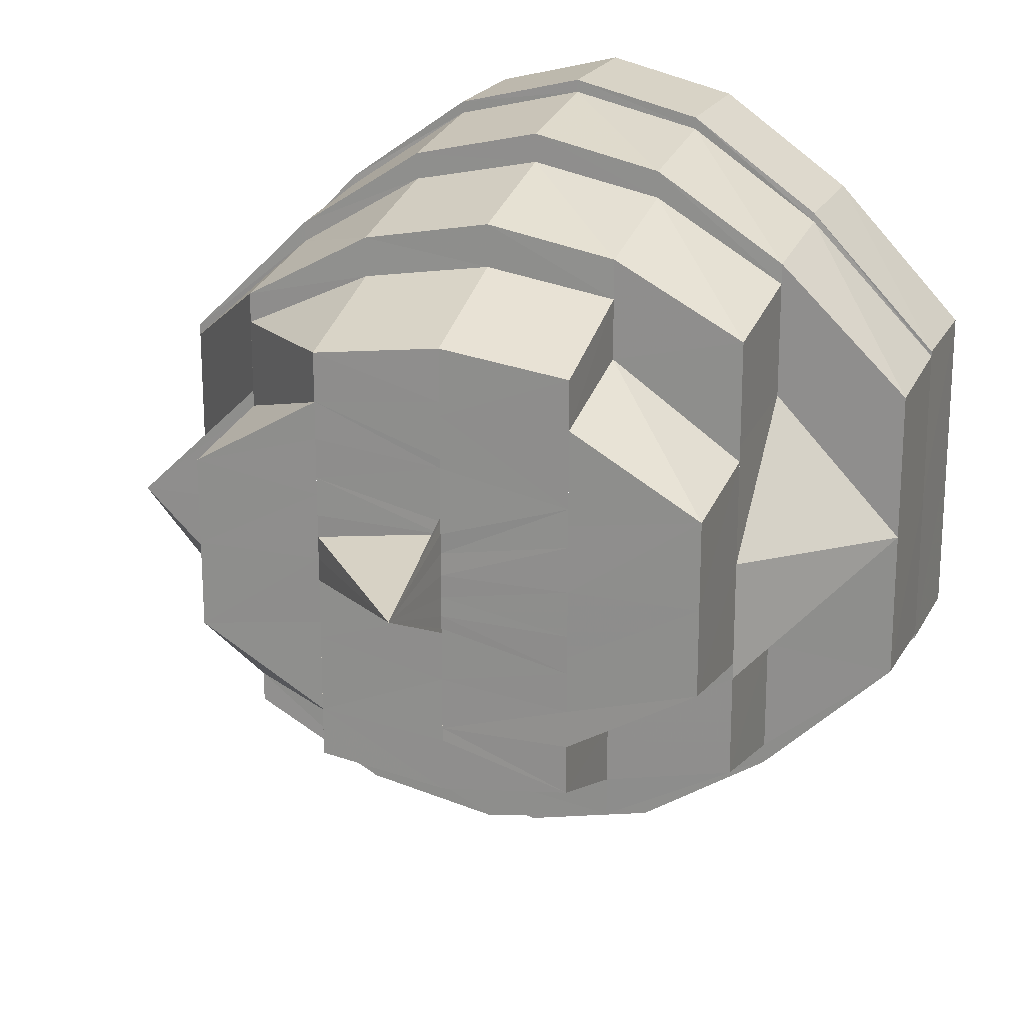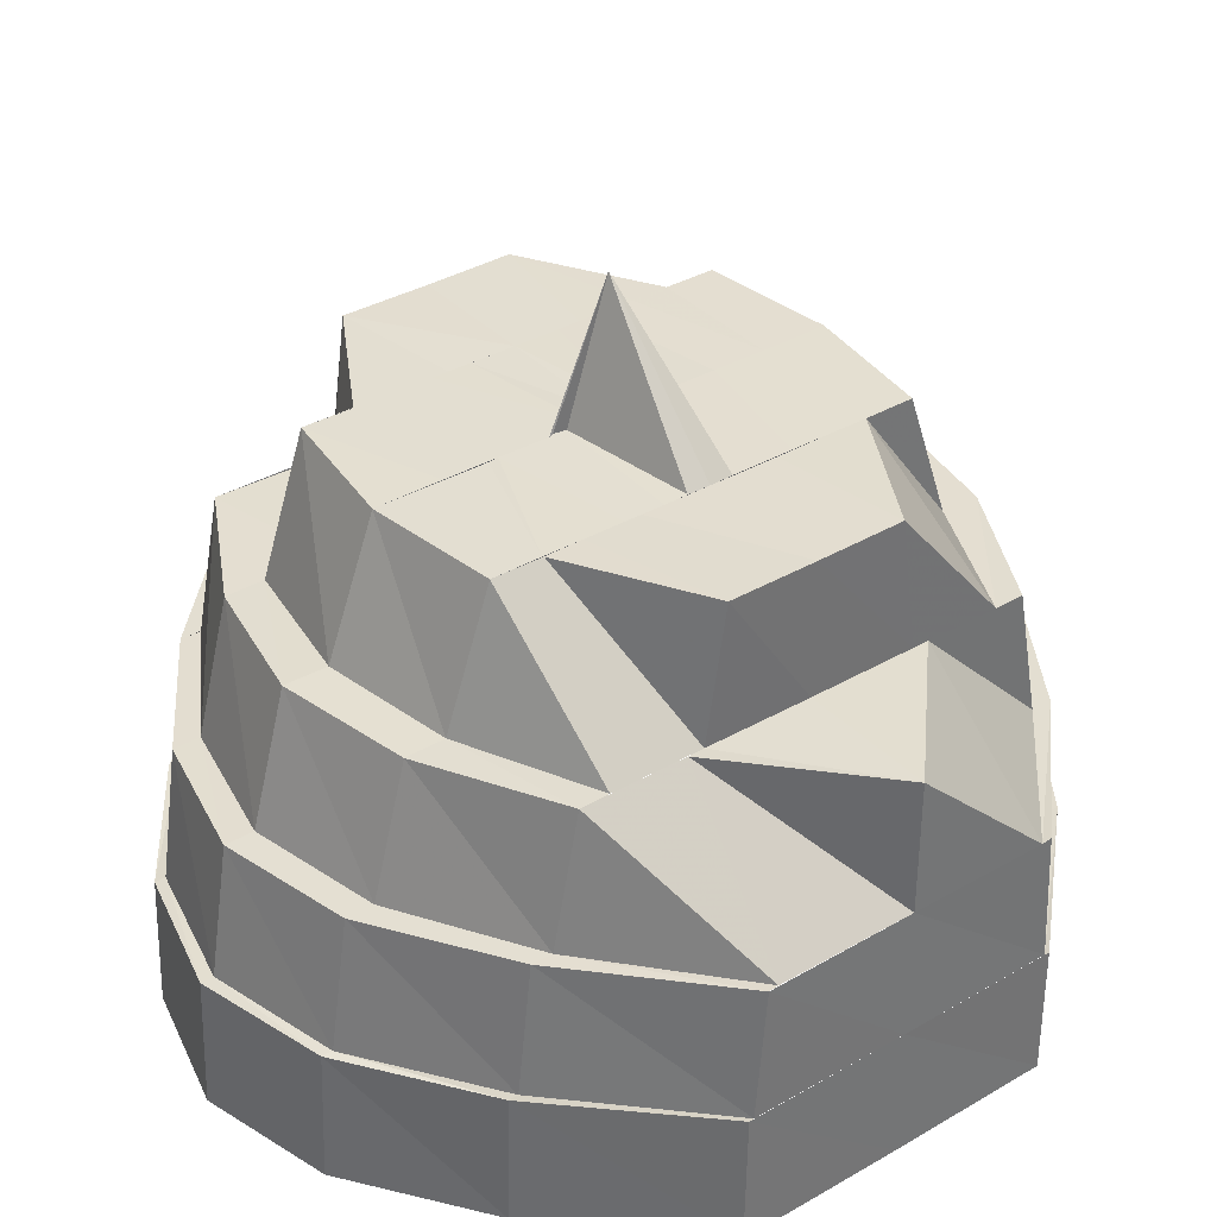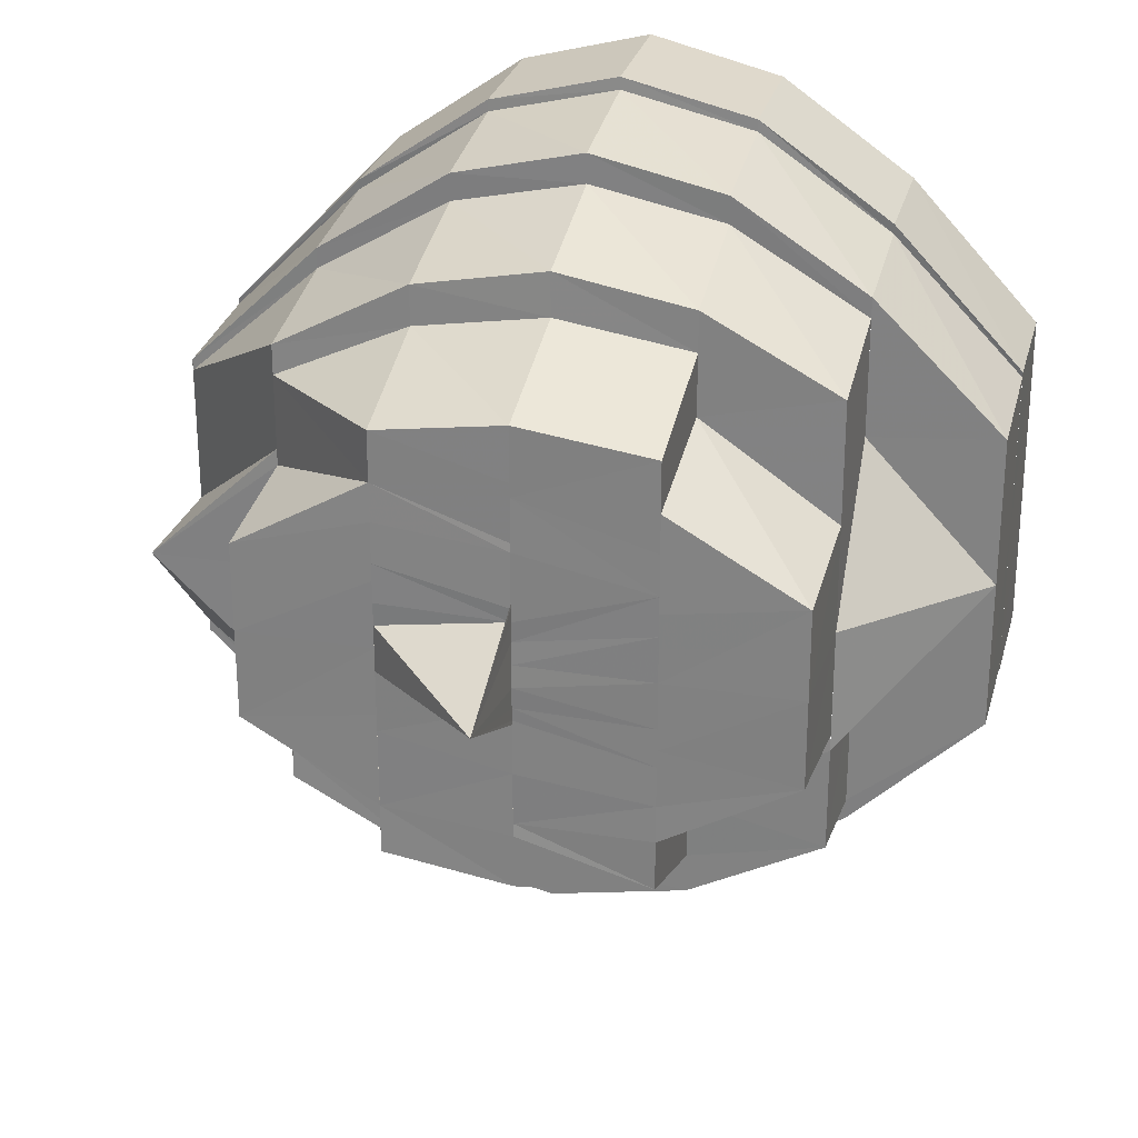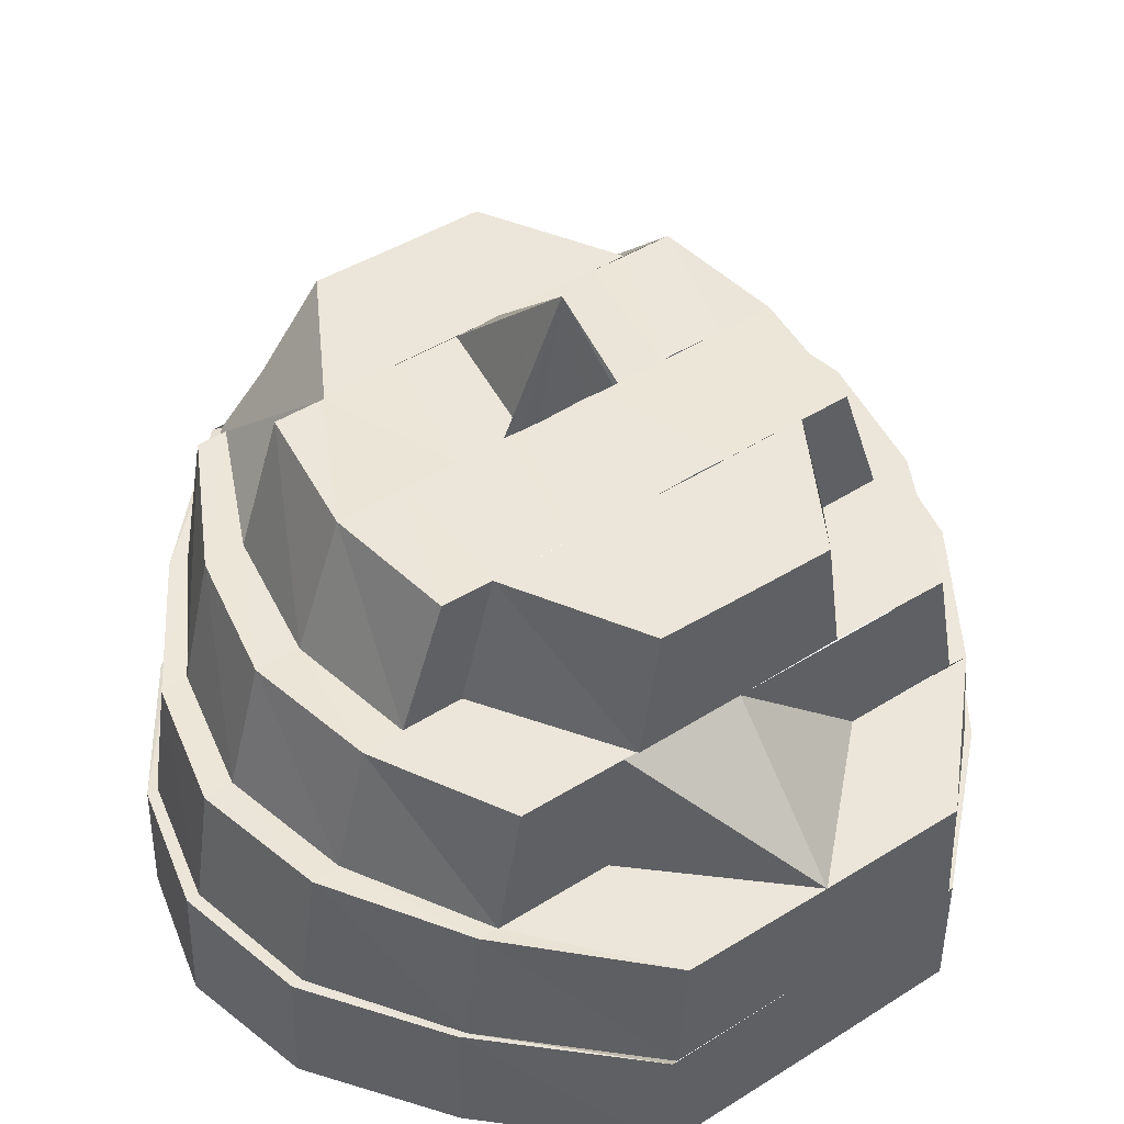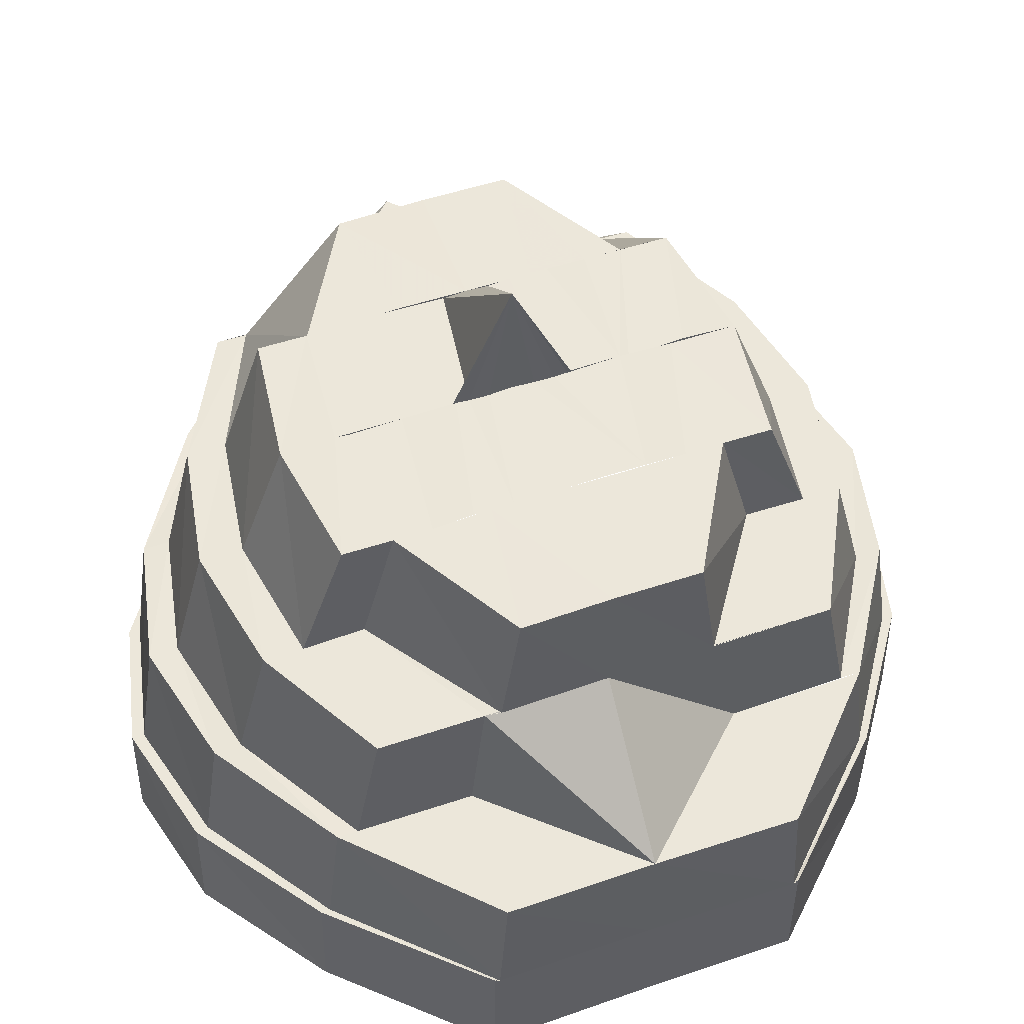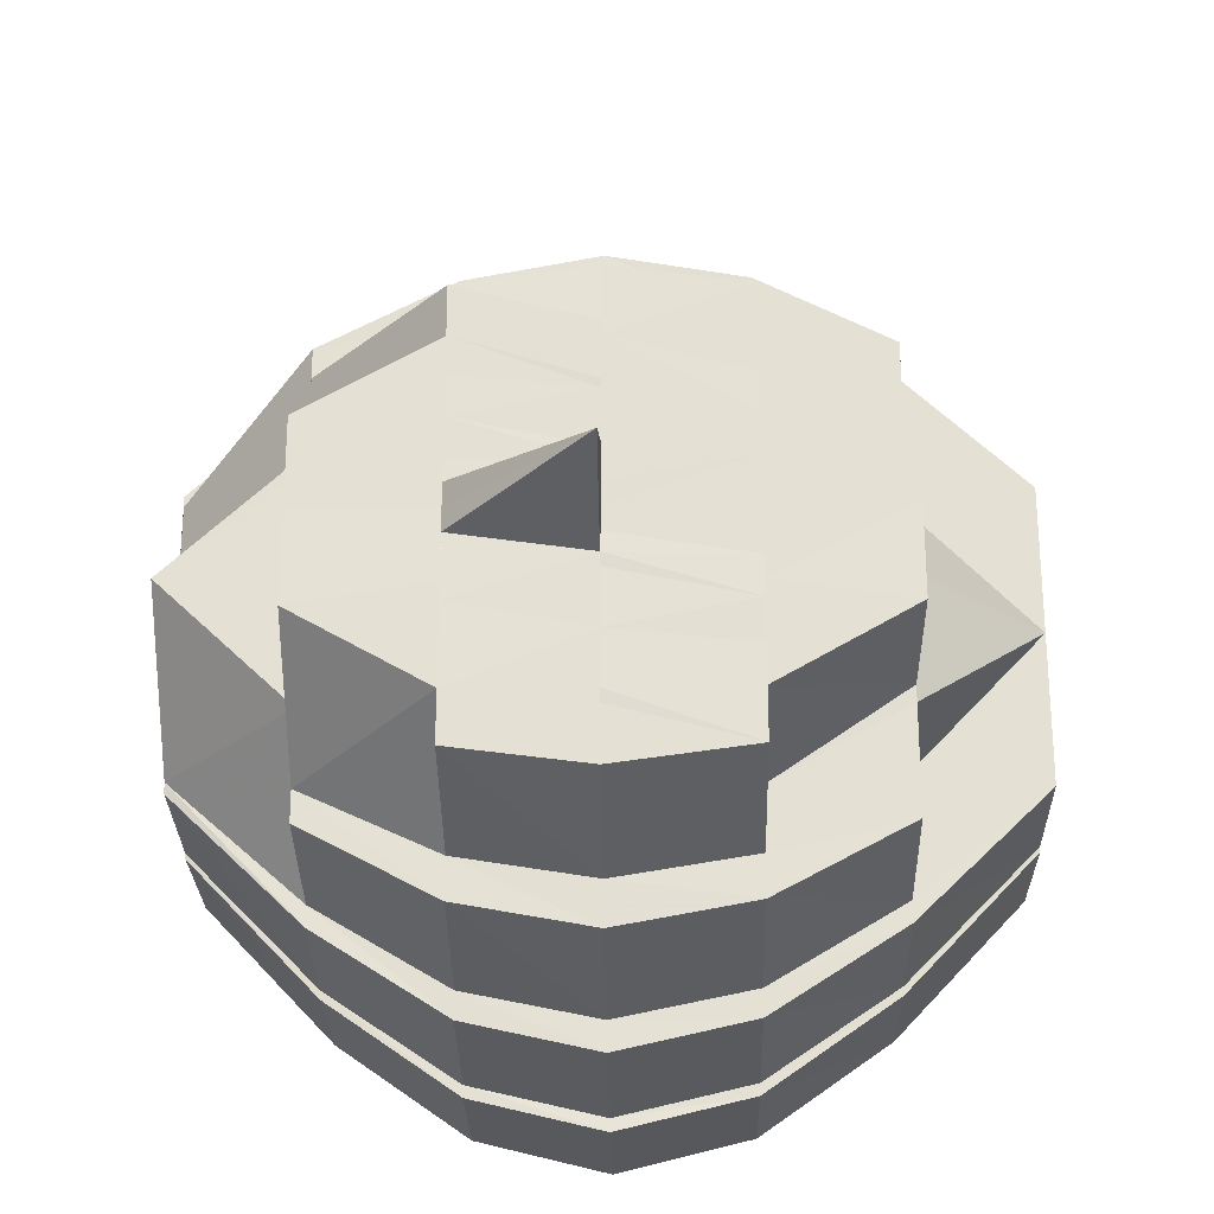
<metadata>
{"format":"obj","ext":"obj","renderer":"f3d","projection":"perspective","resolution":1024,"background":"white","views":[{"elev":19.6,"azim":-159.3,"up":"+Z"},{"elev":36.0,"azim":52.9,"up":"+Y"},{"elev":26.5,"azim":-165.7,"up":"+Z"},{"elev":47.4,"azim":-125.3,"up":"+Y"},{"elev":53.0,"azim":-110.1,"up":"+Y"},{"elev":-25.1,"azim":-178.7,"up":"+Z"}]}
</metadata>
<code>
o 1988
v 2229 1879 7.847
v 2229 1879 7.844
v 2229 1879 7.847
v 2229 1879 7.843
v 2229 1879 7.846
v 2229 1879 7.844
v 2229 1879 7.843
v 2229 1879 7.837
v 2229 1879 7.837
v 2229 1879 7.836
v 2229 1879 7.827
v 2229 1879 7.836
v 2229 1879 7.844
v 2229 1879 7.844
v 2229 1879 7.826
v 2229 1879 7.837
v 2229 1879 7.837
v 2229 1879 7.844
v 2229 1879 7.837
v 2229 1879 7.827
v 2229 1879 7.847
v 2229 1879 7.844
v 2229 1879 7.837
v 2229 1879 7.827
v 2229 1879 7.827
v 2229 1879 7.827
v 2229 1879 7.814
v 2229 1879 7.814
v 2229 1879 7.802
v 2229 1879 7.802
v 2229 1879 7.793
v 2229 1879 7.803
v 2229 1879 7.792
v 2229 1879 7.802
v 2229 1879 7.786
v 2229 1879 7.792
v 2229 1879 7.792
v 2229 1879 7.785
v 2229 1879 7.783
v 2229 1879 7.785
v 2229 1879 7.785
v 2229 1879 7.782
v 2229 1879 7.786
v 2229 1879 7.782
v 2229 1879 7.782
v 2229 1879 7.785
v 2229 1879 7.793
v 2229 1879 7.785
v 2229 1879 7.785
v 2229 1879 7.792
v 2229 1879 7.803
v 2229 1879 7.792
v 2229 1879 7.792
v 2229 1879 7.802
v 2229 1879 7.802
v 2229 1879 7.802
v 2229 1879 7.814
v 2229 1879 7.814
v 2229 1879 7.827
v 2229 1879 7.826
v 2229 1879 7.826
v 2229 1879 7.826
v 2229 1879 7.834
v 2229 1879 7.825
v 2229 1879 7.835
v 2229 1879 7.826
v 2229 1879 7.814
v 2229 1879 7.842
v 2229 1879 7.836
v 2229 1879 7.837
v 2229 1879 7.827
v 2229 1879 7.844
v 2229 1879 7.843
v 2229 1879 7.844
v 2229 1879 7.842
v 2229 1879 7.846
v 2229 1879 7.847
v 2229 1879 7.835
v 2229 1879 7.843
v 2229 1879 7.844
v 2229 1879 7.826
v 2229 1879 7.836
v 2229 1879 7.837
v 2229 1879 7.827
v 2229 1879 7.826
v 2229 1879 7.814
v 2229 1879 7.803
v 2229 1879 7.814
v 2229 1879 7.794
v 2229 1879 7.803
v 2229 1879 7.803
v 2229 1879 7.795
v 2229 1879 7.804
v 2229 1879 7.787
v 2229 1879 7.793
v 2229 1879 7.792
v 2229 1879 7.802
v 2229 1879 7.785
v 2229 1879 7.786
v 2229 1879 7.785
v 2229 1879 7.787
v 2229 1879 7.783
v 2229 1879 7.782
v 2229 1879 7.794
v 2229 1879 7.786
v 2229 1879 7.785
v 2229 1879 7.803
v 2229 1879 7.793
v 2229 1879 7.792
v 2229 1879 7.802
v 2229 1879 7.803
v 2229 1879 7.803
v 2229 1879 7.803
v 2229 1879 7.793
v 2229 1879 7.824
v 2229 1879 7.814
v 2229 1879 7.786
v 2229 1879 7.794
v 2229 1879 7.783
v 2229 1879 7.787
v 2229 1879 7.795
v 2229 1879 7.789
v 2229 1879 7.786
v 2229 1879 7.785
v 2229 1879 7.793
v 2229 1879 7.787
v 2229 1879 7.803
v 2229 1879 7.794
v 2229 1879 7.825
v 2229 1879 7.824
v 2229 1879 7.832
v 2229 1879 7.834
v 2229 1879 7.825
v 2229 1879 7.789
v 2229 1879 7.795
v 2229 1879 7.792
v 2229 1879 7.797
v 2229 1879 7.804
v 2229 1879 7.805
v 2229 1879 7.792
v 2229 1879 7.794
v 2229 1879 7.803
v 2229 1879 7.787
v 2229 1879 7.814
v 2229 1879 7.804
v 2229 1879 7.785
v 2229 1879 7.787
v 2229 1879 7.787
v 2229 1879 7.789
v 2229 1879 7.794
v 2229 1879 7.795
v 2229 1879 7.792
v 2229 1879 7.79
v 2229 1879 7.797
v 2229 1879 7.795
v 2229 1879 7.789
v 2229 1879 7.805
v 2229 1879 7.799
v 2229 1879 7.795
v 2229 1879 7.793
v 2229 1879 7.802
v 2229 1879 7.795
v 2229 1879 7.808
v 2229 1879 7.809
v 2229 1879 7.806
v 2229 1879 7.814
v 2229 1879 7.814
v 2229 1879 7.808
v 2229 1879 7.814
v 2229 1879 7.808
v 2229 1879 7.821
v 2229 1879 7.814
v 2229 1879 7.814
v 2229 1879 7.82
v 2229 1879 7.821
v 2229 1879 7.827
v 2229 1879 7.823
v 2229 1879 7.824
v 2229 1879 7.814
v 2229 1879 7.827
v 2229 1879 7.824
v 2229 1879 7.821
v 2229 1879 7.823
v 2229 1879 7.814
v 2229 1879 7.83
v 2229 1879 7.827
v 2229 1879 7.831
v 2229 1879 7.834
v 2229 1879 7.837
v 2229 1879 7.832
v 2229 1879 7.832
v 2229 1879 7.828
v 2229 1879 7.827
v 2229 1879 7.824
v 2229 1879 7.823
v 2229 1879 7.821
v 2229 1879 7.819
v 2229 1879 7.819
v 2229 1879 7.818
v 2229 1879 7.818
v 2229 1879 7.818
v 2229 1879 7.816
v 2229 1879 7.814
v 2229 1879 7.821
v 2229 1879 7.816
v 2229 1879 7.827
v 2229 1879 7.824
v 2229 1879 7.831
v 2229 1879 7.836
v 2229 1879 7.837
v 2229 1879 7.818
v 2229 1879 7.816
v 2229 1879 7.814
v 2229 1879 7.834
v 2229 1879 7.831
v 2229 1879 7.814
v 2229 1879 7.814
v 2229 1879 7.813
v 2229 1879 7.811
v 2229 1879 7.811
v 2229 1879 7.813
v 2229 1879 7.81
v 2229 1879 7.808
v 2229 1879 7.811
v 2229 1879 7.814
v 2229 1879 7.821
v 2229 1879 7.808
v 2229 1879 7.809
v 2229 1879 7.814
v 2229 1879 7.821
v 2229 1879 7.82
v 2229 1879 7.827
v 2229 1879 7.823
v 2229 1879 7.83
v 2229 1879 7.83
v 2229 1879 7.834
v 2229 1879 7.831
v 2229 1879 7.834
v 2229 1879 7.805
v 2229 1879 7.808
v 2229 1879 7.802
v 2229 1879 7.798
v 2229 1879 7.802
v 2229 1879 7.802
v 2229 1879 7.806
v 2229 1879 7.81
v 2229 1879 7.801
v 2229 1879 7.798
v 2229 1879 7.802
v 2229 1879 7.797
v 2229 1879 7.808
v 2229 1879 7.813
v 2229 1879 7.811
v 2229 1879 7.814
v 2229 1879 7.795
v 2229 1879 7.798
v 2229 1879 7.816
v 2229 1879 7.818
v 2229 1879 7.798
v 2229 1879 7.802
v 2229 1879 7.795
v 2229 1879 7.798
v 2229 1879 7.792
v 2229 1879 7.797
v 2229 1879 7.805
v 2229 1879 7.799
v 2229 1879 7.814
v 2229 1879 7.814
v 2229 1879 7.813
v 2229 1879 7.811
v 2229 1879 7.81
v 2229 1879 7.814
v 2229 1879 7.81
v 2229 1879 7.819
v 2229 1879 7.819
v 2229 1879 7.818
v 2229 1879 7.81
v 2229 1879 7.811
v 2229 1879 7.81
v 2229 1879 7.819
v 2229 1879 7.819
v 2229 1879 7.846
v 2229 1879 7.843
v 2229 1879 7.844
v 2229 1879 7.836
v 2229 1879 7.842
v 2229 1879 7.826
v 2229 1879 7.835
v 2229 1879 7.843
v 2229 1879 7.842
v 2229 1879 7.834
v 2229 1879 7.84
v 2229 1879 7.836
v 2229 1879 7.835
v 2229 1879 7.826
v 2229 1879 7.826
v 2229 1879 7.84
v 2229 1879 7.834
v 2229 1879 7.837
v 2229 1879 7.832
v 2229 1879 7.835
v 2229 1879 7.826
v 2229 1879 7.842
v 2229 1879 7.839
v 2229 1879 7.837
v 2229 1879 7.842
v 2229 1879 7.844
v 2229 1879 7.84
v 2229 1879 7.842
v 2229 1879 7.832
v 2229 1879 7.834
v 2229 1879 7.84
v 2229 1879 7.823
v 2229 1879 7.83
v 2229 1879 7.835
v 2229 1879 7.834
v 2229 1879 7.824
v 2229 1879 7.825
v 2229 1879 7.826
v 2229 1879 7.814
v 2229 1879 7.814
v 2229 1879 7.805
v 2229 1879 7.804
v 2229 1879 7.795
v 2229 1879 7.797
v 2229 1879 7.795
v 2229 1879 7.799
v 2229 1879 7.823
v 2229 1879 7.814
v 2229 1879 7.821
v 2229 1879 7.808
v 2229 1879 7.806
v 2229 1879 7.802
v 2229 1879 7.798
v 2229 1879 7.795
v 2229 1879 7.799
v 2229 1879 7.803
v 2229 1879 7.804
v 2229 1879 7.814
v 2229 1879 7.823
v 2229 1879 7.814
v 2229 1879 7.802
v 2229 1879 7.795
v 2229 1879 7.798
f 1 2 3
f 4 3 5
f 5 6 7
f 2 8 6
f 7 9 10
f 8 11 9
f 12 13 4
f 14 1 13
f 15 16 12
f 17 14 16
f 18 8 19
f 19 11 20
f 21 2 18
f 22 1 21
f 23 14 22
f 24 17 23
f 25 17 26
f 27 25 26
f 28 25 27
f 29 28 27
f 30 28 29
f 31 29 32
f 33 30 34
f 35 36 31
f 37 30 36
f 38 37 33
f 39 40 35
f 41 37 40
f 42 41 38
f 43 44 39
f 45 41 44
f 46 45 42
f 47 48 43
f 49 45 48
f 50 49 46
f 51 52 47
f 53 49 52
f 54 53 50
f 55 53 56
f 57 55 56
f 58 55 57
f 59 58 57
f 11 58 59
f 10 59 60
f 61 57 62
f 63 62 64
f 65 61 66
f 62 57 67
f 68 69 65
f 70 71 69
f 72 73 68
f 74 70 73
f 75 76 72
f 77 74 76
f 78 79 75
f 80 77 79
f 81 82 78
f 83 80 82
f 84 83 85
f 86 85 81
f 87 27 86
f 27 85 88
f 89 90 87
f 90 27 91
f 92 91 93
f 94 95 89
f 96 97 95
f 98 99 94
f 100 96 99
f 101 102 98
f 103 100 102
f 104 105 101
f 106 103 105
f 107 108 104
f 109 106 108
f 110 109 111
f 57 111 67
f 67 111 112
f 113 114 112
f 115 67 116
f 114 117 118
f 117 119 120
f 121 120 122
f 119 123 124
f 123 125 126
f 125 127 128
f 129 67 130
f 131 129 130
f 132 133 131
f 134 128 135
f 136 135 137
f 137 138 139
f 134 135 140
f 141 142 135
f 143 141 134
f 142 144 145
f 146 143 147
f 147 126 134
f 148 146 149
f 149 124 147
f 150 148 151
f 149 147 152
f 147 134 153
f 152 147 153
f 153 134 140
f 154 149 152
f 155 156 154
f 157 151 154
f 154 152 158
f 152 153 159
f 158 152 159
f 159 153 160
f 153 140 160
f 158 159 161
f 160 140 162
f 163 158 161
f 163 161 164
f 165 158 163
f 166 163 164
f 167 165 168
f 169 170 166
f 171 172 167
f 172 165 173
f 174 173 166
f 175 169 174
f 176 177 171
f 178 179 177
f 180 175 181
f 181 182 174
f 183 184 182
f 185 177 186
f 187 185 186
f 188 185 187
f 188 131 185
f 189 190 188
f 191 188 187
f 191 187 192
f 192 187 193
f 192 193 194
f 194 193 195
f 193 181 195
f 195 181 196
f 195 196 197
f 198 196 199
f 196 200 201
f 201 200 202
f 199 202 203
f 204 195 201
f 205 204 199
f 204 206 195
f 207 206 204
f 207 208 206
f 208 191 206
f 208 209 191
f 209 188 191
f 209 210 188
f 211 204 212
f 213 211 205
f 214 209 215
f 216 211 217
f 218 216 213
f 219 220 218
f 220 216 221
f 222 223 219
f 223 220 224
f 225 226 216
f 227 225 228
f 228 229 216
f 216 230 231
f 230 232 231
f 233 234 230
f 230 235 232
f 232 236 237
f 235 238 232
f 239 240 228
f 241 227 239
f 242 241 243
f 243 244 239
f 243 239 245
f 245 239 223
f 245 223 246
f 247 248 243
f 249 247 245
f 250 248 247
f 249 250 247
f 251 249 245
f 251 245 224
f 252 251 224
f 252 253 254
f 250 255 256
f 257 258 254
f 259 250 260
f 261 160 259
f 262 160 250
f 160 162 250
f 263 264 162
f 264 265 266
f 267 257 268
f 269 267 268
f 270 269 203
f 202 166 268
f 166 252 268
f 270 271 272
f 273 271 272
f 274 275 272
f 276 275 272
f 277 278 272
f 277 279 272
f 280 281 272
f 280 258 272
f 282 283 284
f 283 285 286
f 285 287 288
f 289 282 290
f 291 290 292
f 293 289 294
f 295 293 296
f 297 288 298
f 299 298 300
f 301 302 298
f 303 301 297
f 297 298 210
f 304 297 210
f 304 210 209
f 238 304 209
f 305 304 238
f 306 297 304
f 305 306 304
f 306 286 297
f 307 303 306
f 308 306 305
f 308 284 306
f 309 307 308
f 310 308 305
f 310 305 235
f 311 312 310
f 313 310 314
f 315 309 316
f 317 316 310
f 318 316 317
f 319 315 318
f 320 319 318
f 321 318 317
f 88 318 321
f 322 88 321
f 323 320 322
f 324 323 325
f 326 325 327
f 321 328 229
f 329 328 330
f 331 321 329
f 332 321 240
f 333 332 331
f 266 322 332
f 266 332 244
f 334 266 333
f 335 336 334
f 337 150 338
f 338 118 151
f 338 151 157
f 339 338 157
f 67 338 339
f 339 157 172
f 340 339 341
f 342 343 344

</code>
